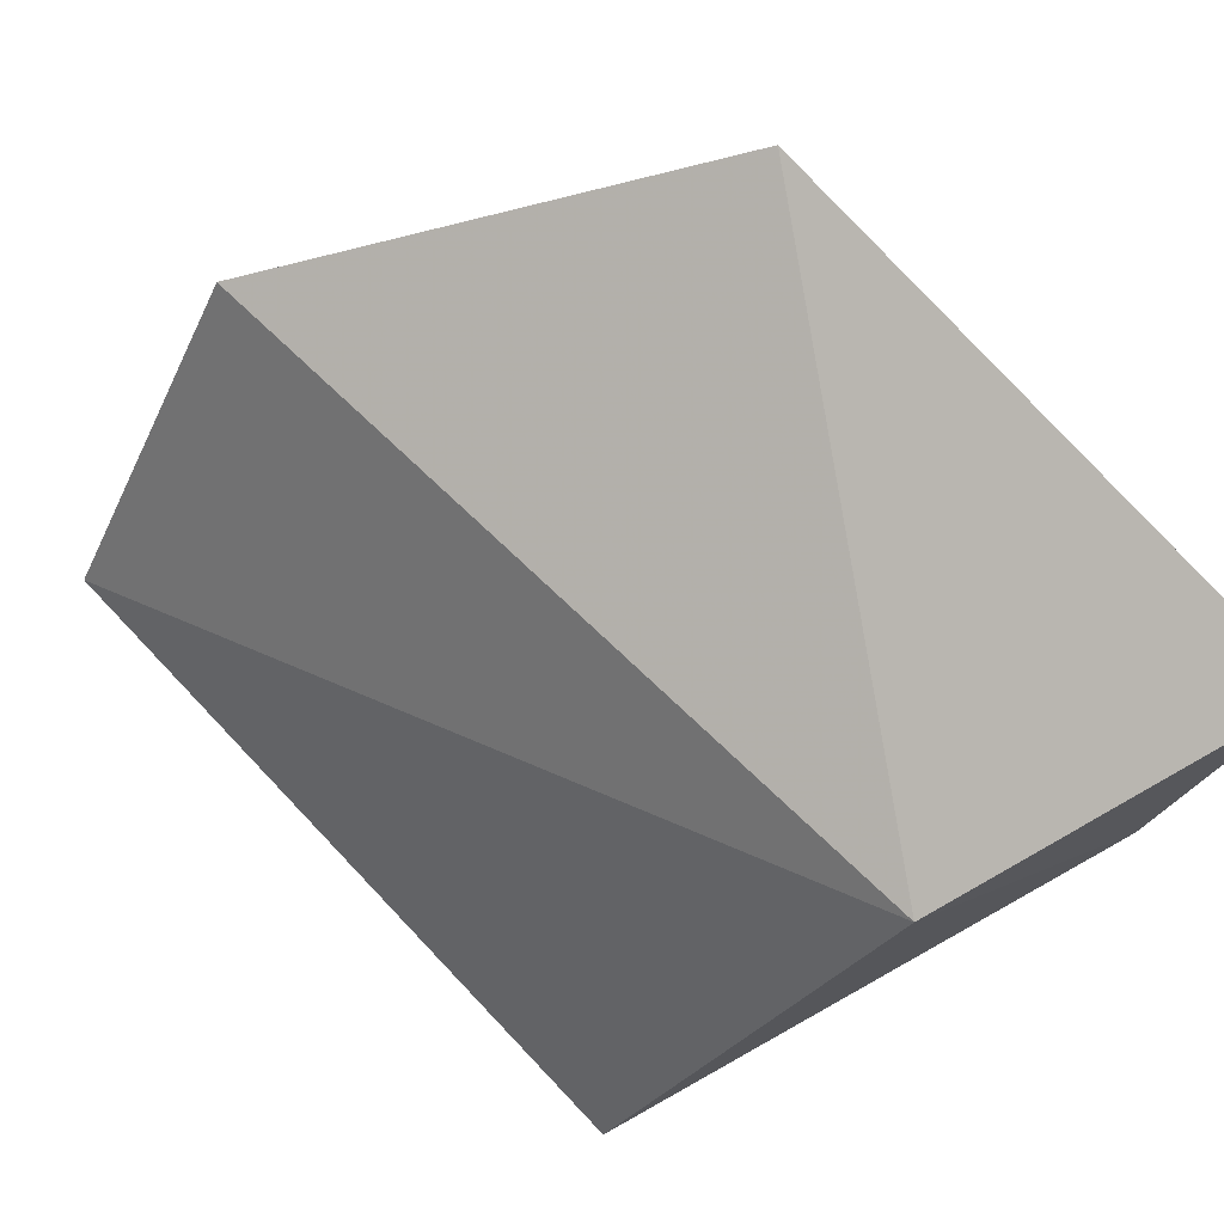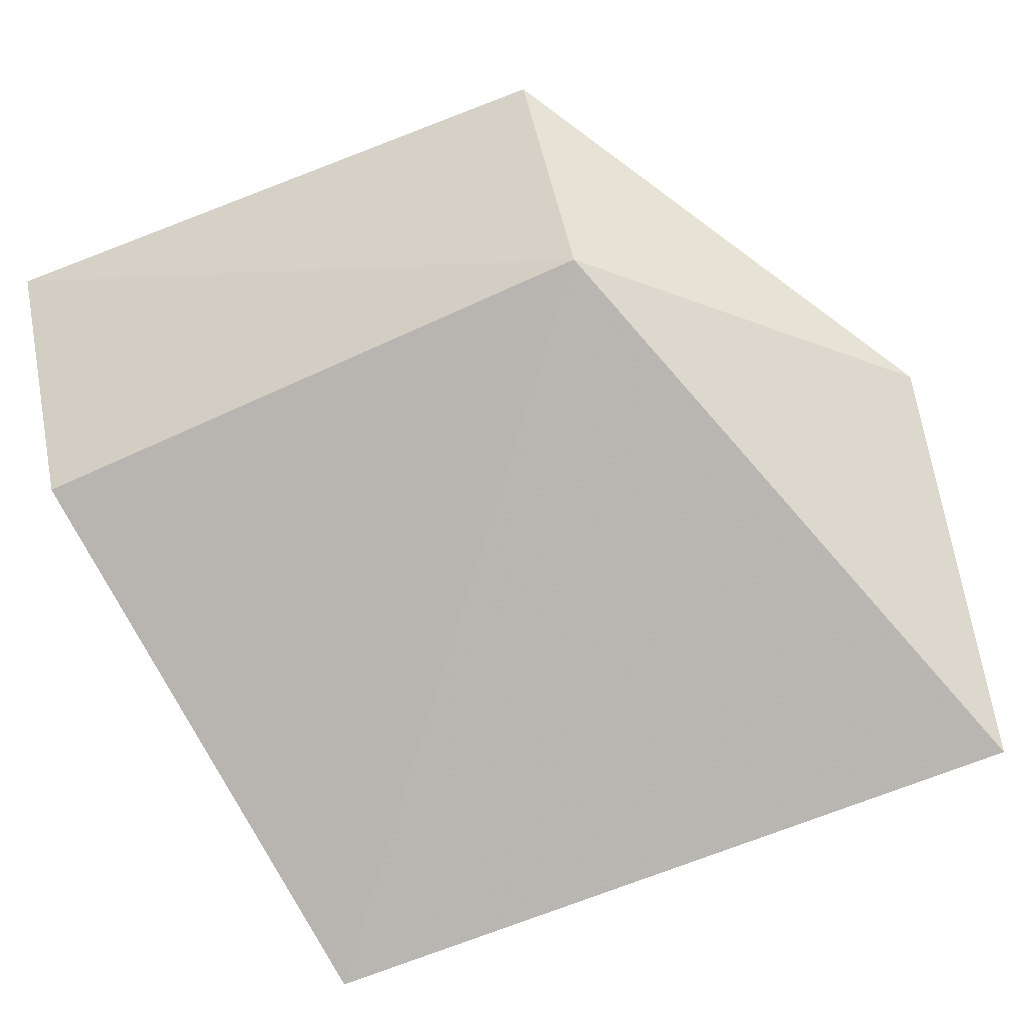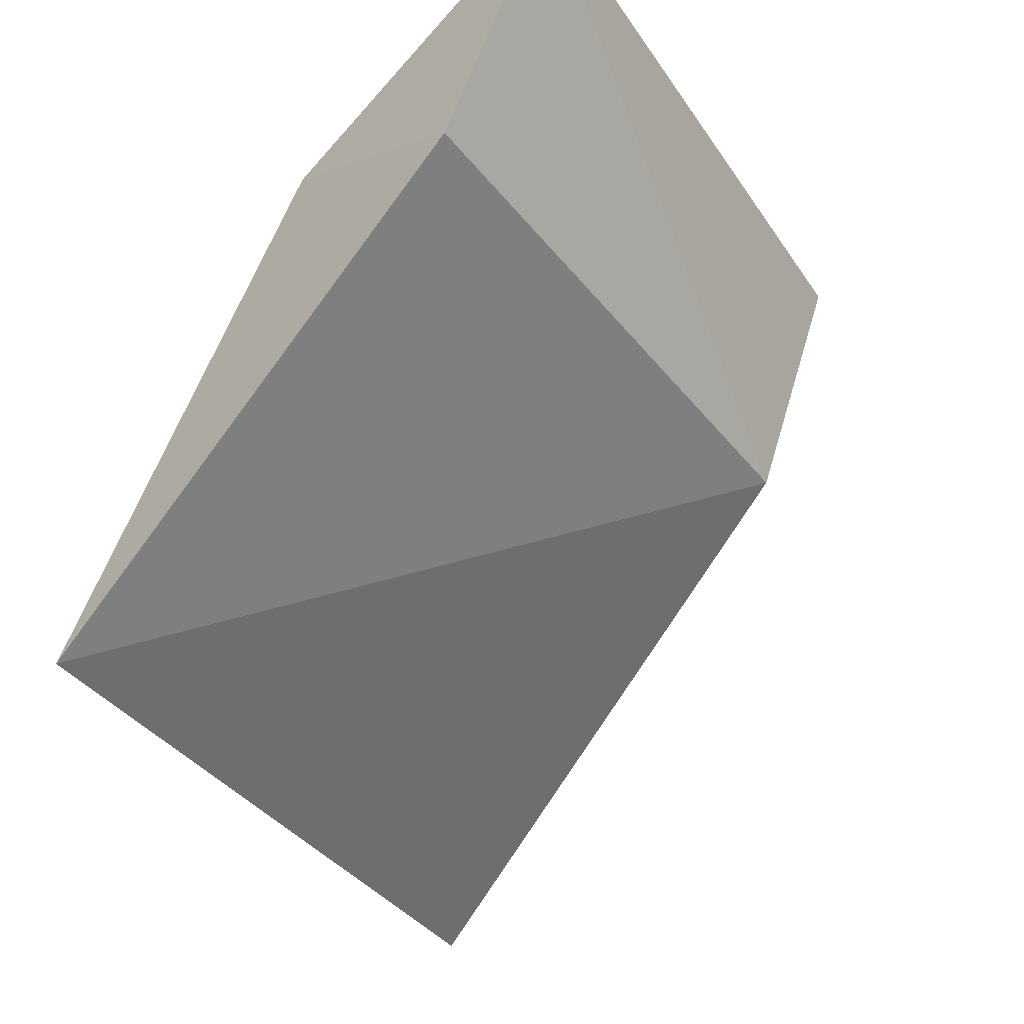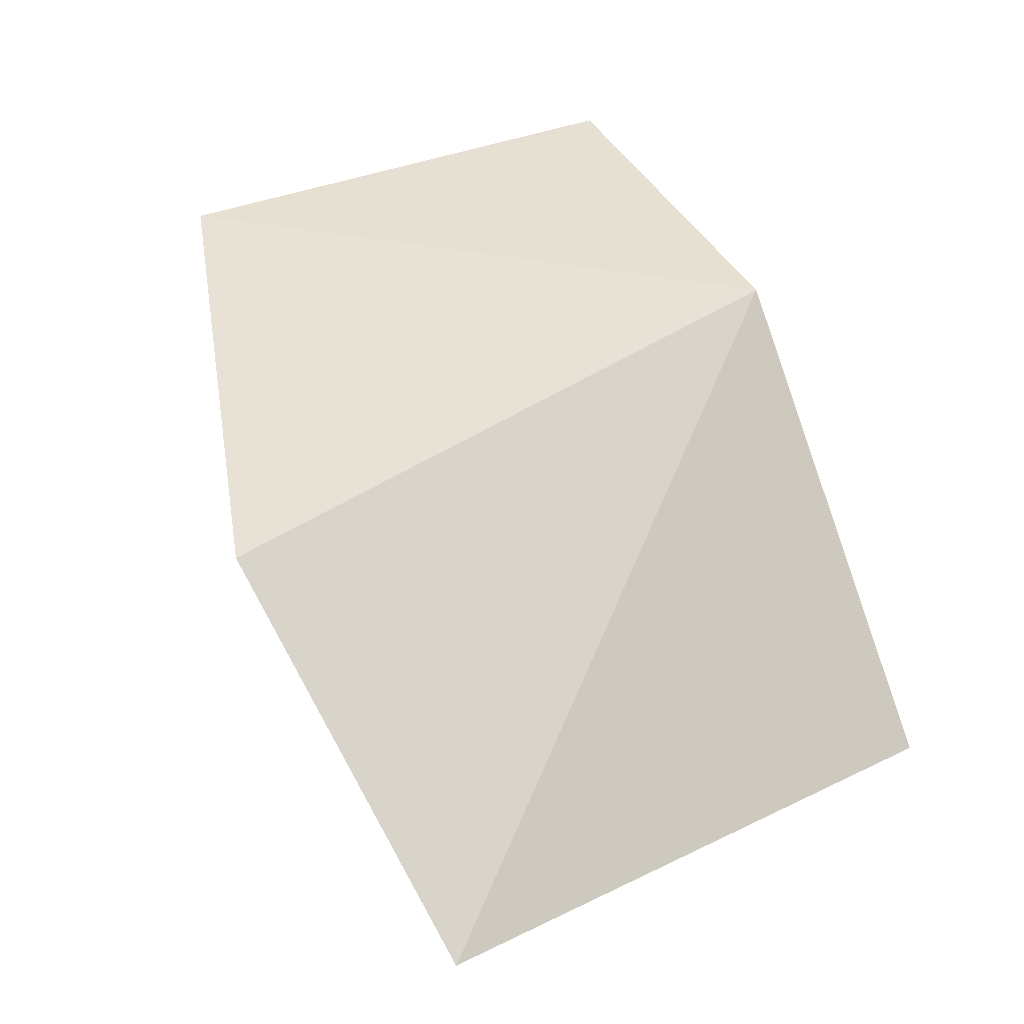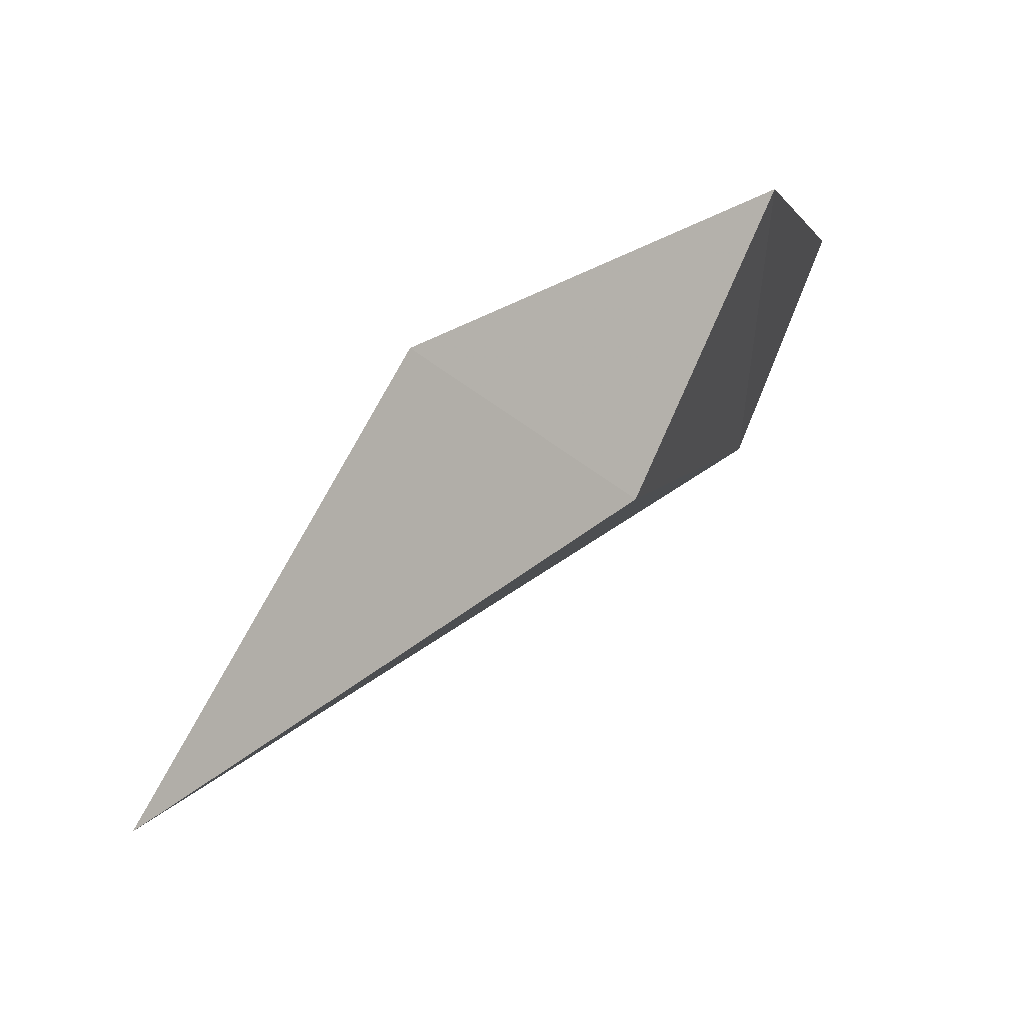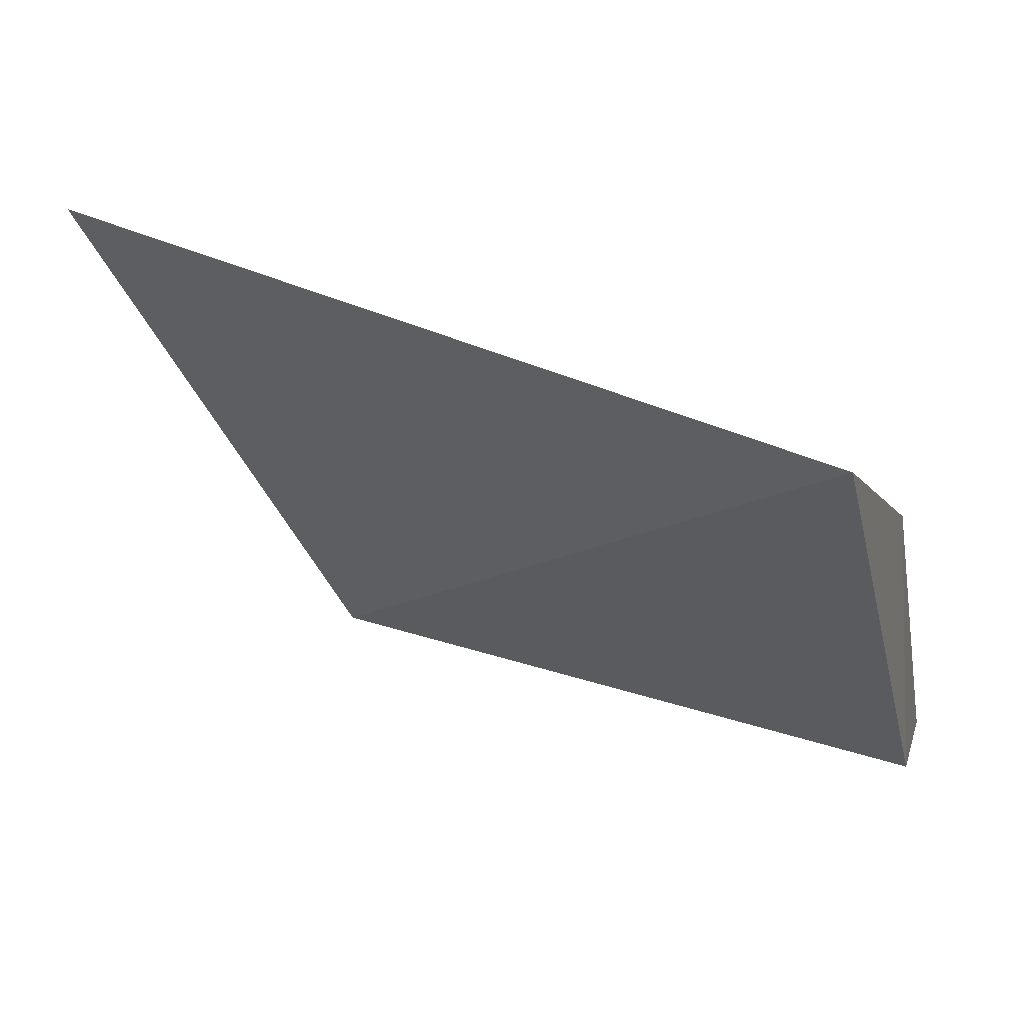
<metadata>
{"format":"obj","ext":"obj","renderer":"f3d","projection":"perspective","resolution":1024,"background":"white","views":[{"elev":77.1,"azim":56.7,"up":"+Y"},{"elev":-53.6,"azim":-148.0,"up":"+Y"},{"elev":-40.8,"azim":129.7,"up":"+Y"},{"elev":22.5,"azim":-37.0,"up":"+Y"},{"elev":2.7,"azim":110.2,"up":"+Y"},{"elev":29.6,"azim":14.4,"up":"+Z"}]}
</metadata>
<code>
v -0.4178 -0.08373 0.006343
v -0.4156 -0.0689 -0.01707
v -0.4172 -0.06295 -0.006953
v -0.4433 -0.05719 -0.01814
v -0.4434 -0.0675 -0.01393
v -0.4159 -0.05712 -0.02243
v -0.4504 -0.08055 0.01235
v -0.4533 -0.06567 0.001272
f 1 2 3
f 5 2 1
f 6 3 2
f 6 4 3
f 6 5 4
f 6 2 5
f 7 1 3
f 7 5 1
f 8 7 3
f 8 3 4
f 8 4 5
f 8 5 7

</code>
